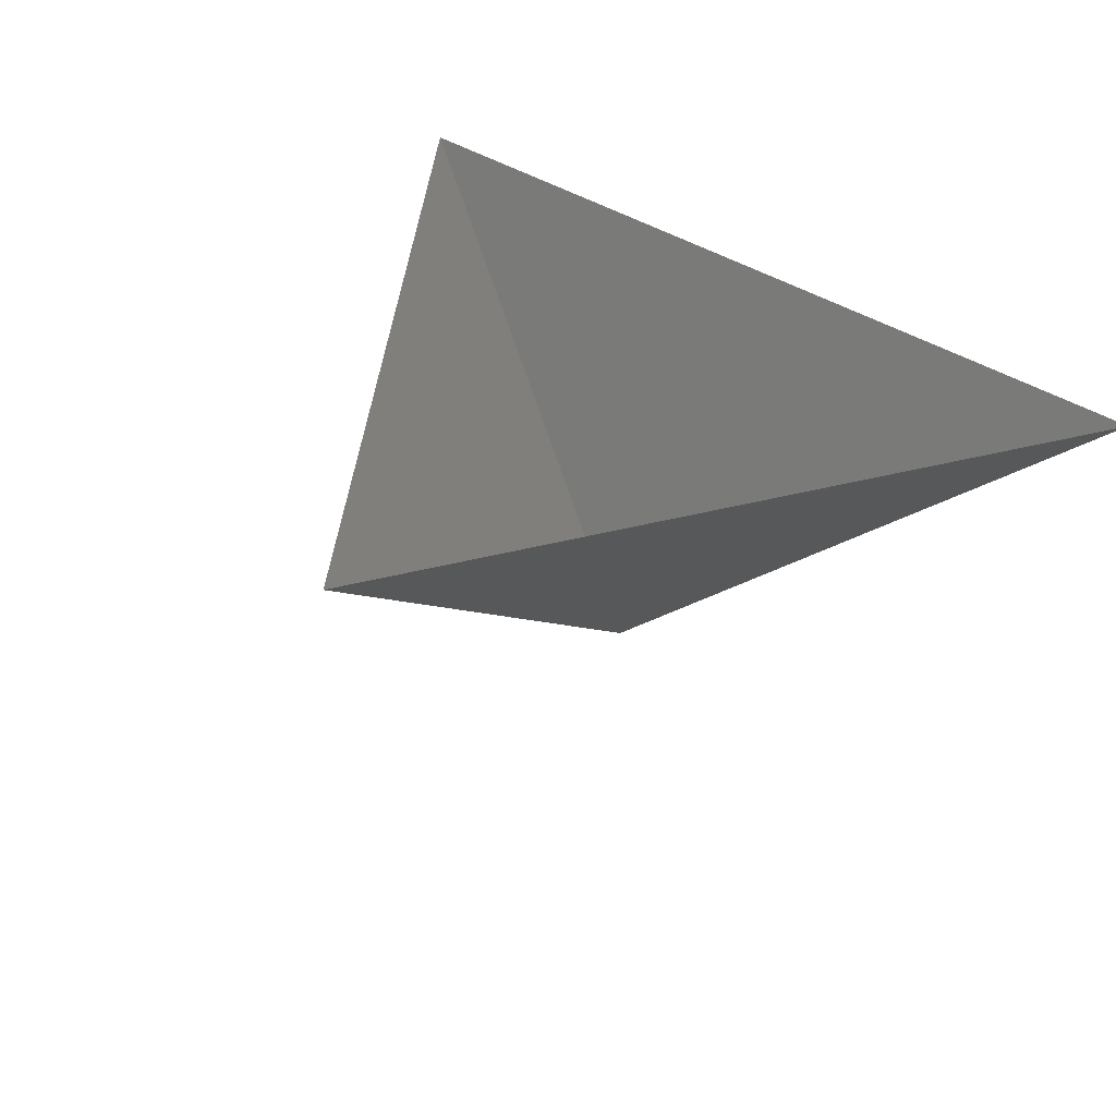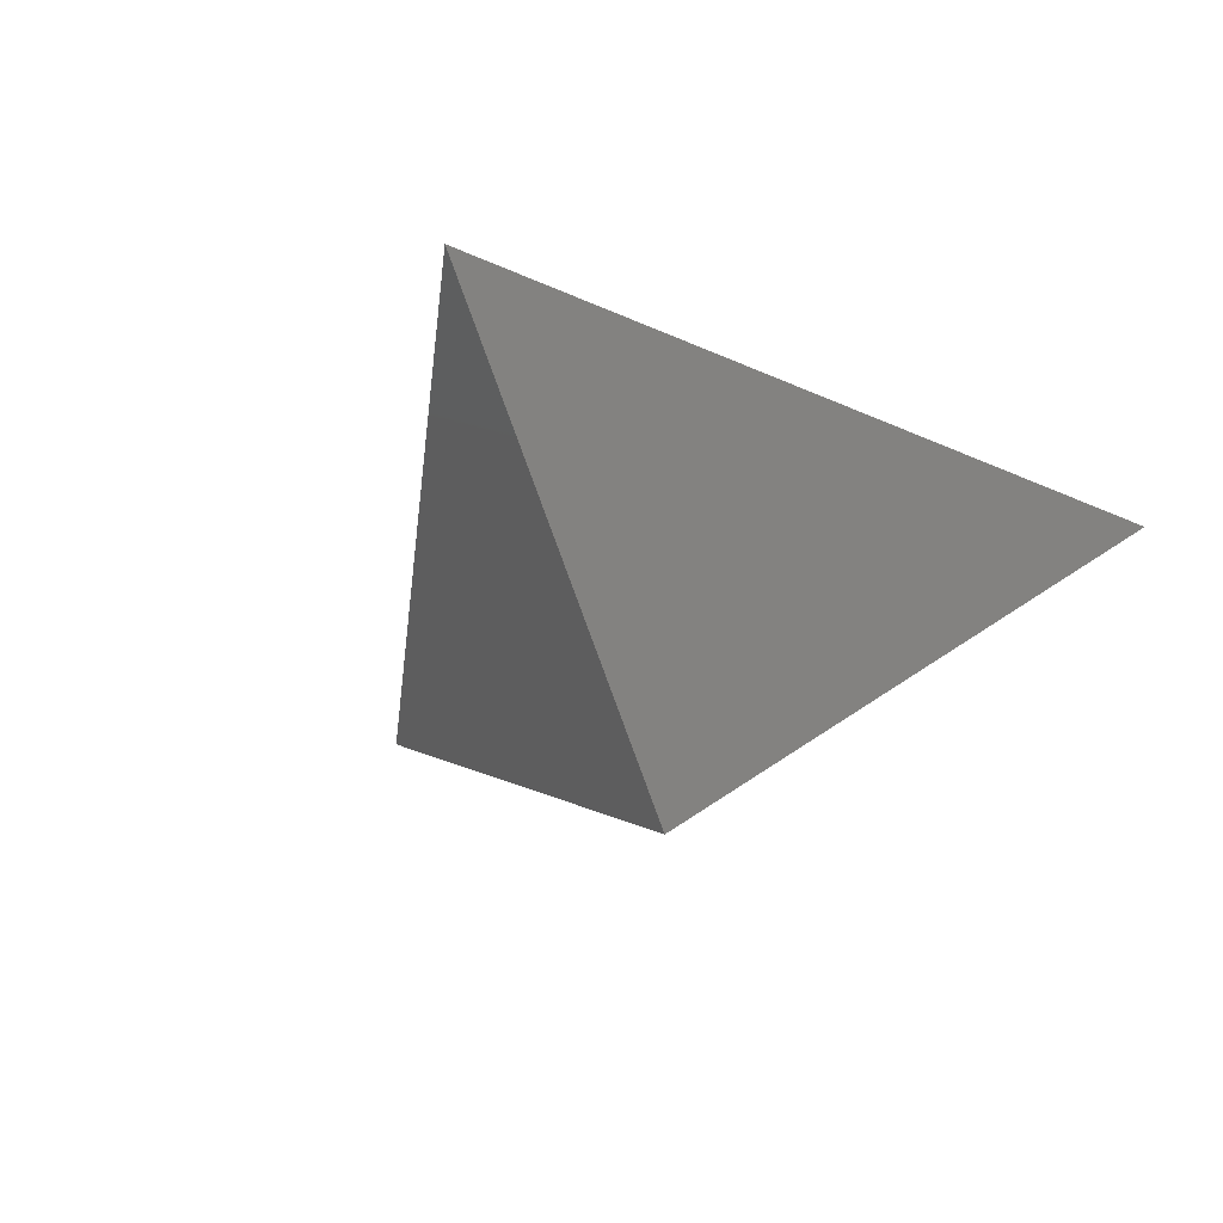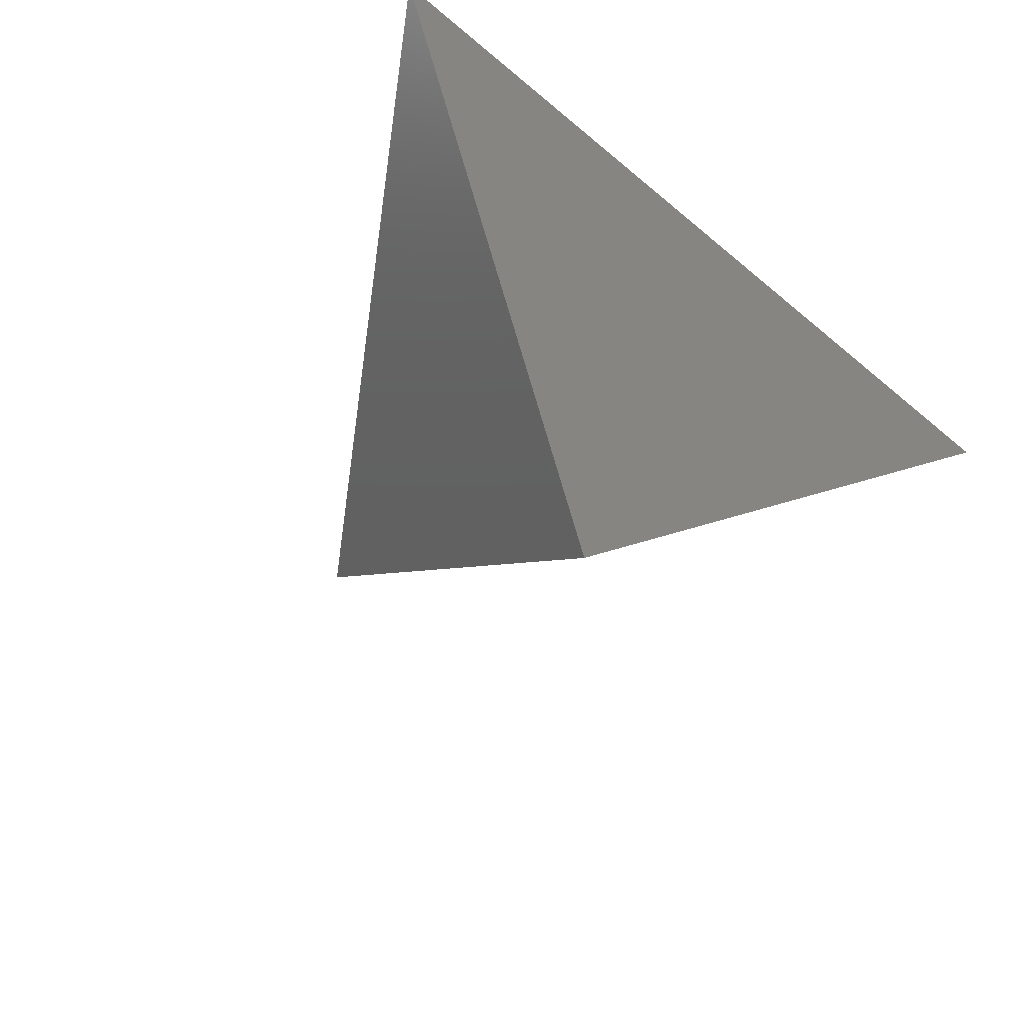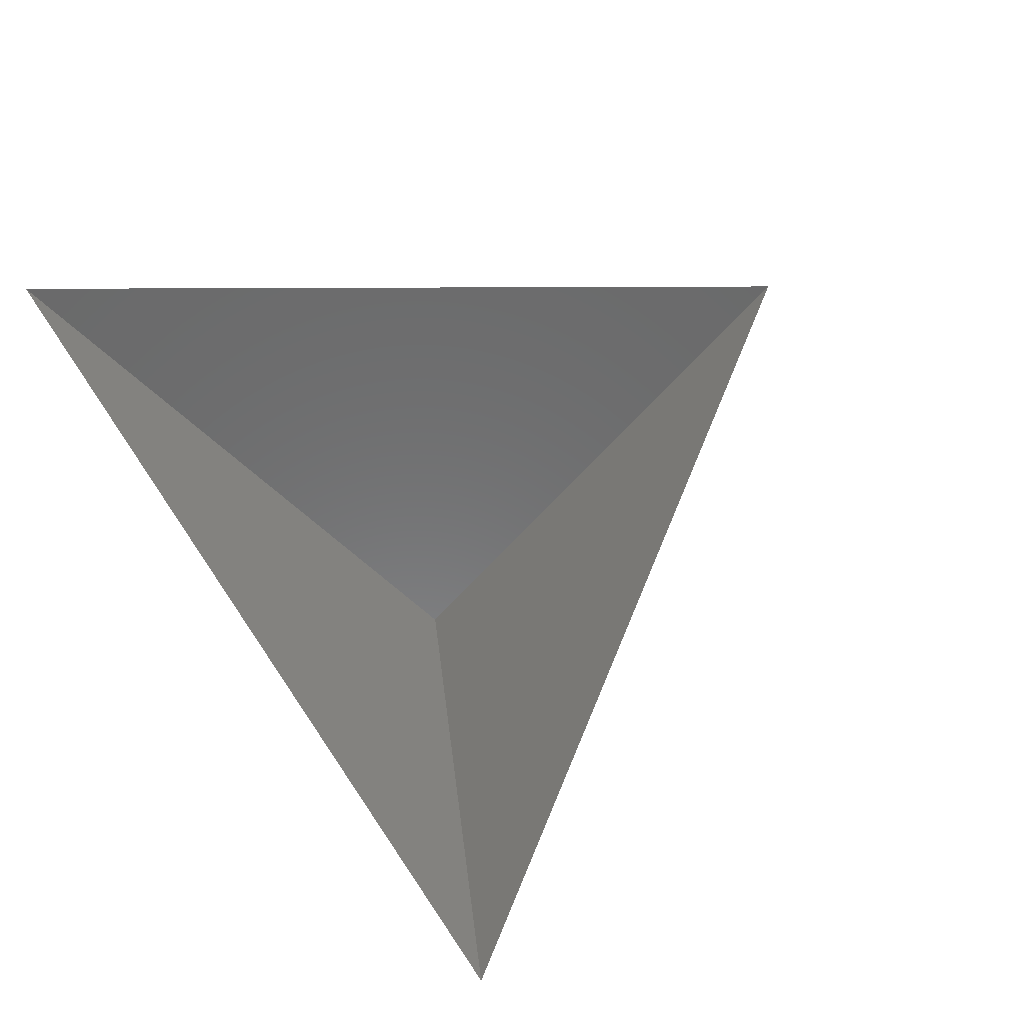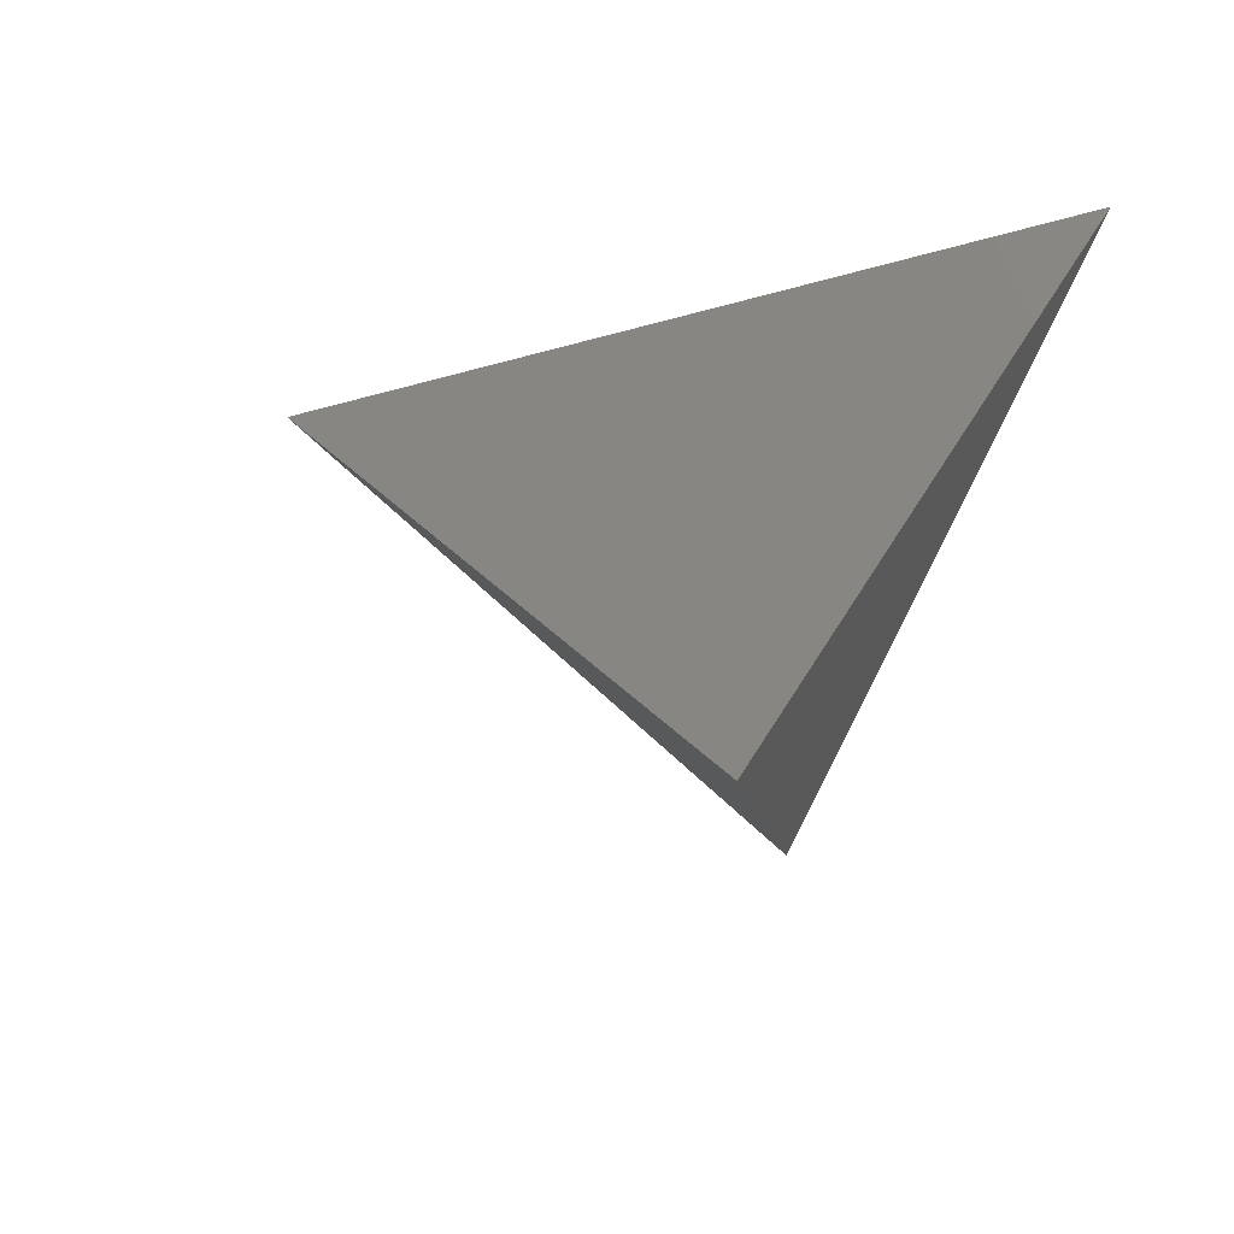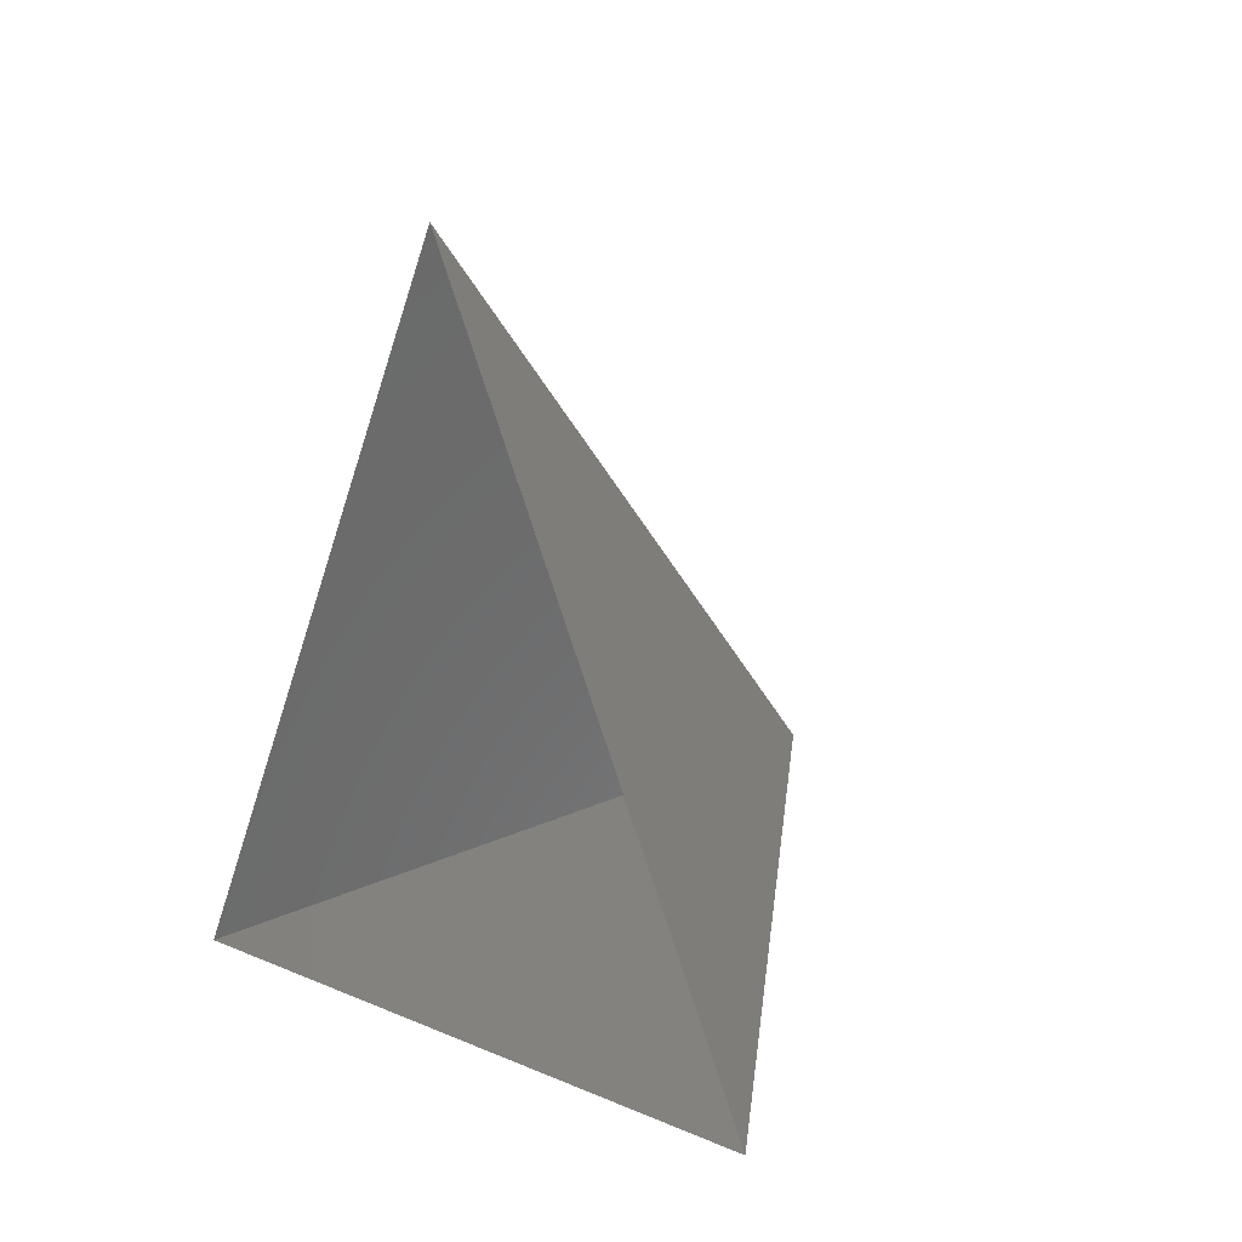
<metadata>
{"format":"stl","ext":"stl","renderer":"f3d","projection":"perspective","resolution":1024,"background":"white","views":[{"elev":40.6,"azim":-141.2,"up":"+Z"},{"elev":-37.3,"azim":-153.5,"up":"+Z"},{"elev":-52.5,"azim":-42.1,"up":"+Z"},{"elev":67.0,"azim":56.1,"up":"+Z"},{"elev":-48.9,"azim":-106.6,"up":"+Z"},{"elev":4.5,"azim":57.1,"up":"+Y"}]}
</metadata>
<code>
# stl→obj: 4 verts, 3 faces
v -5 -17 66.32
v 7 -17 66.32
v 1 -14 61.32
v 1 -8 66.32
f 1 2 3
f 2 4 3
f 4 1 3

</code>
